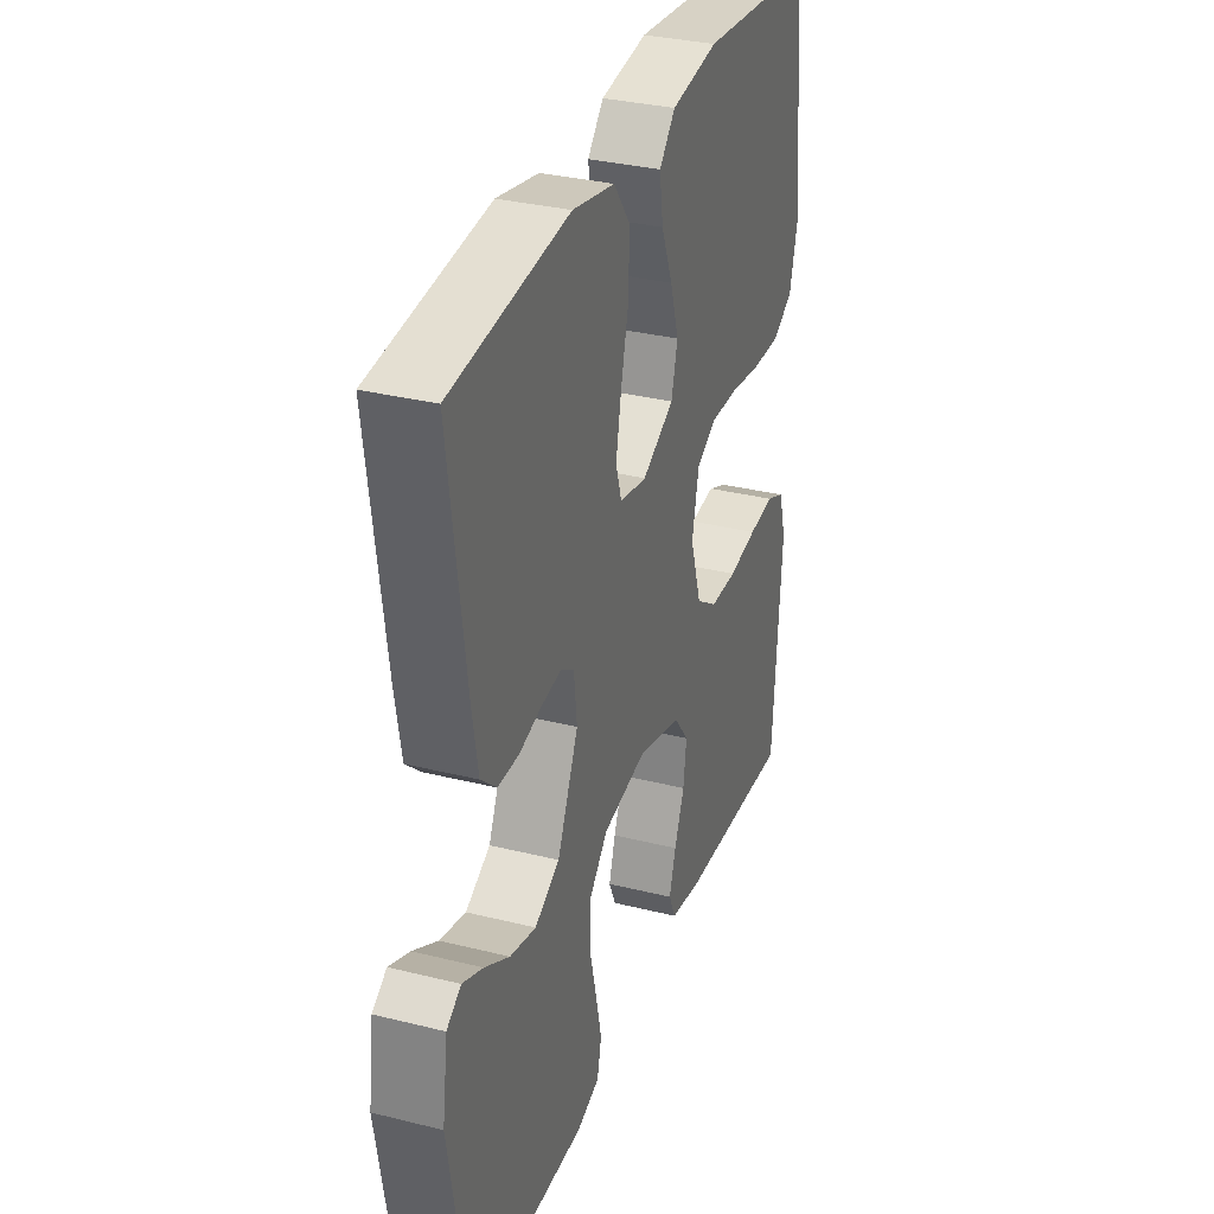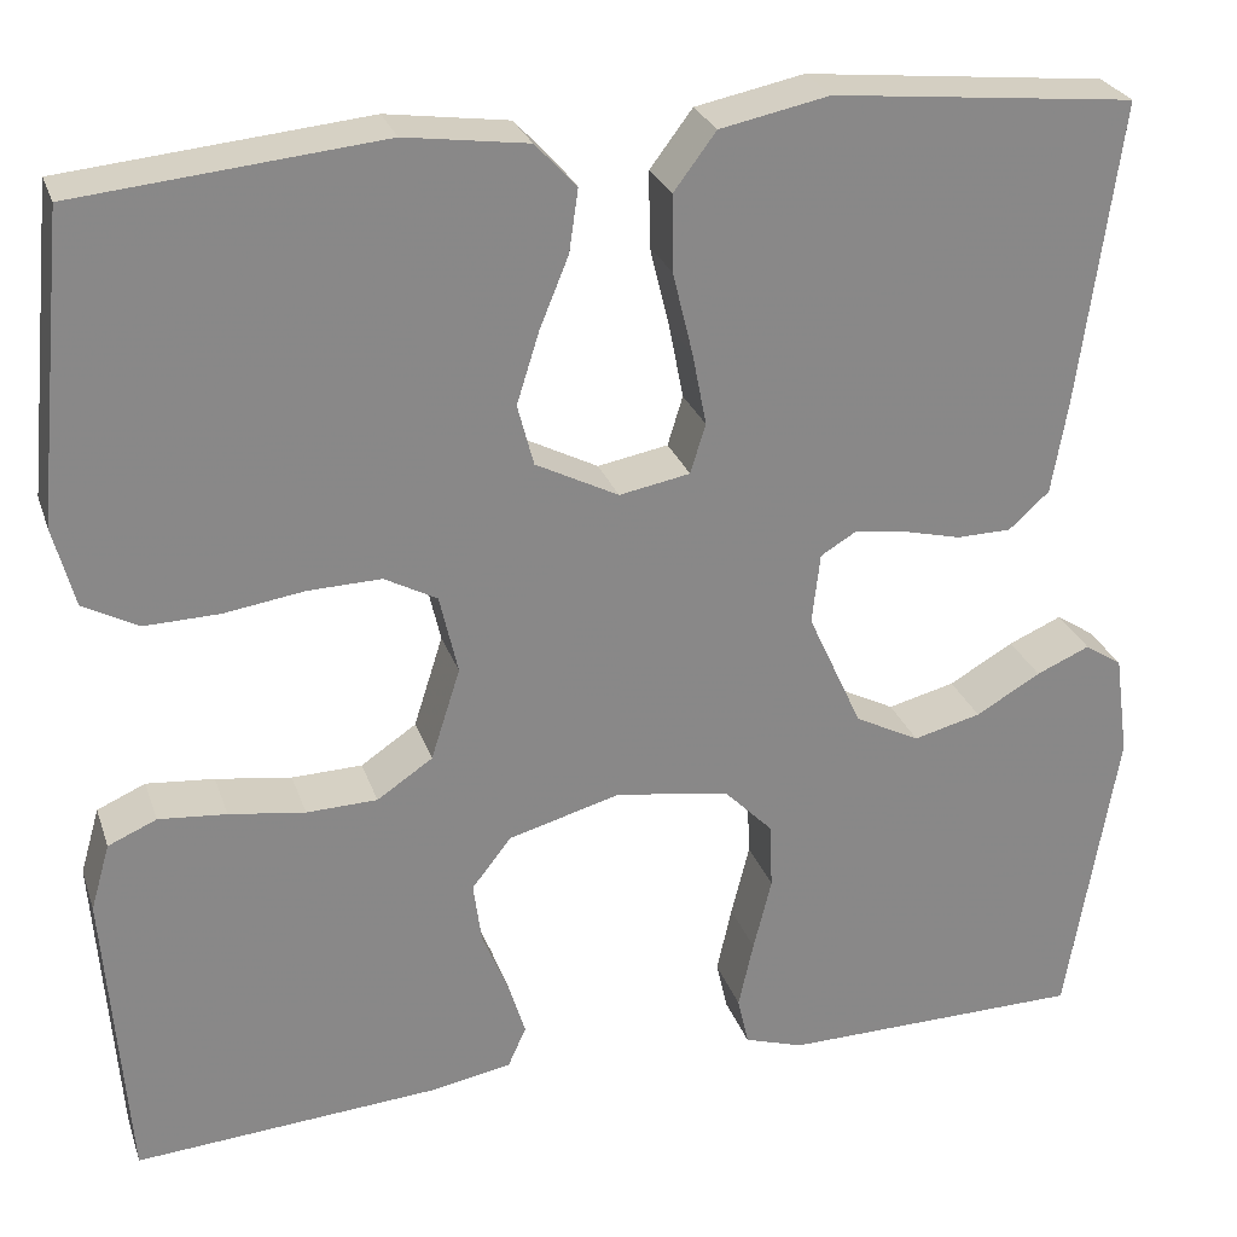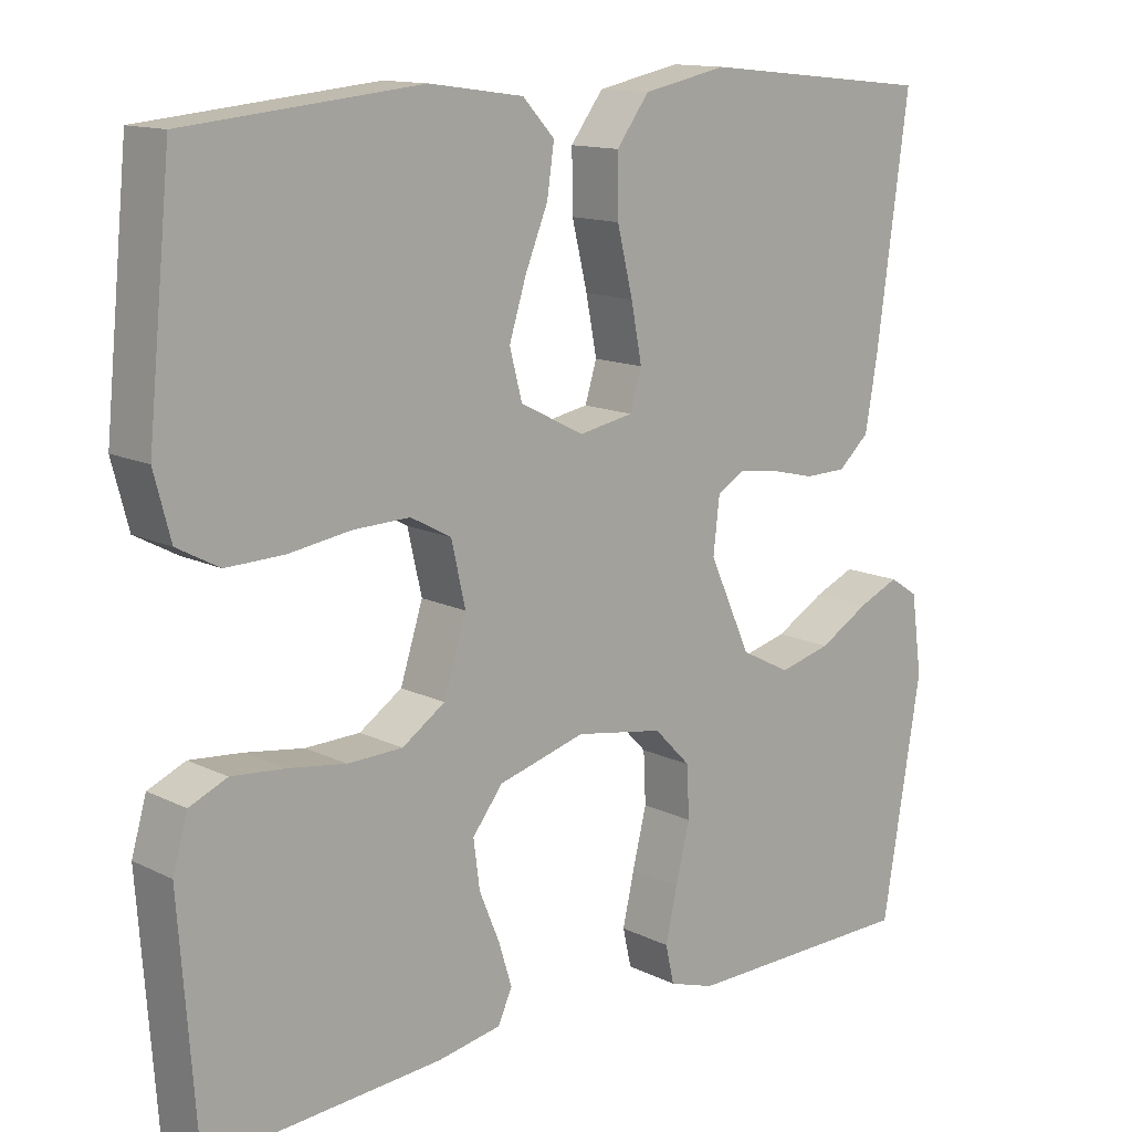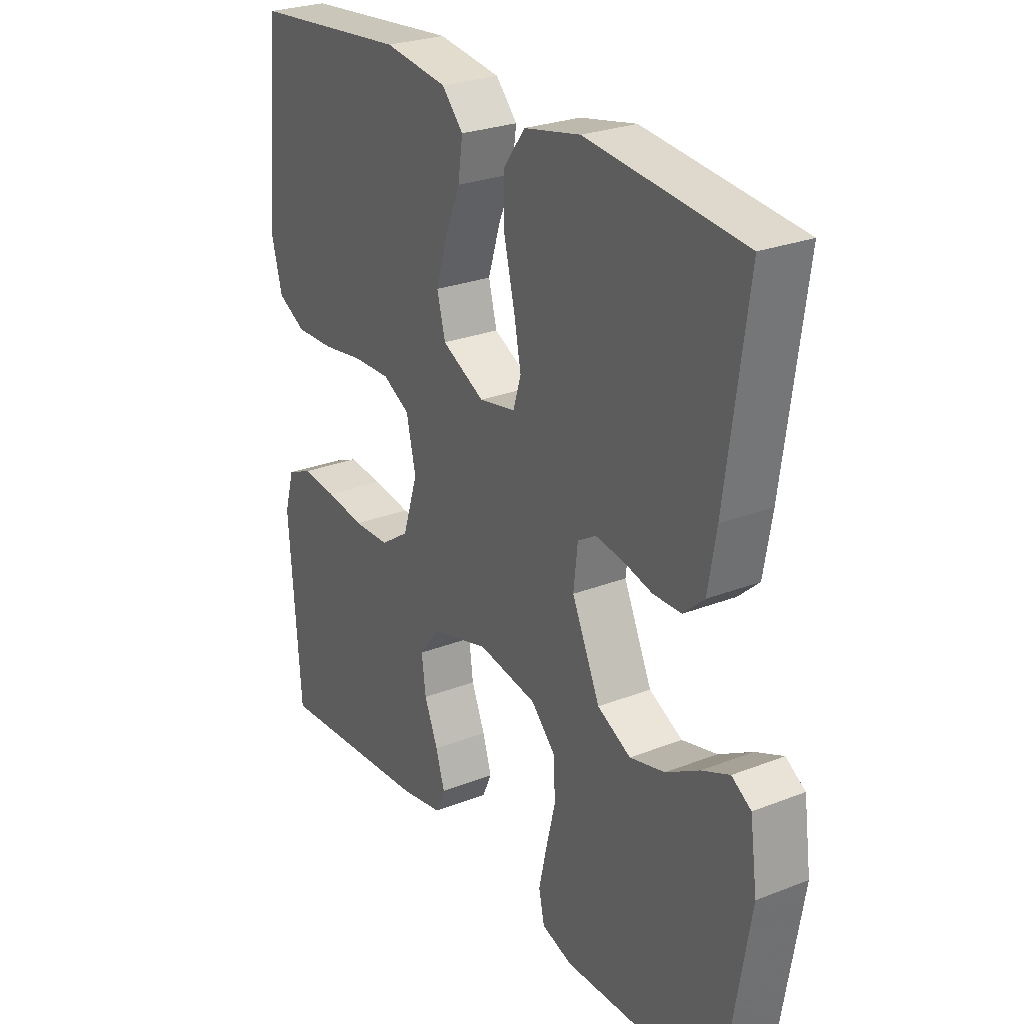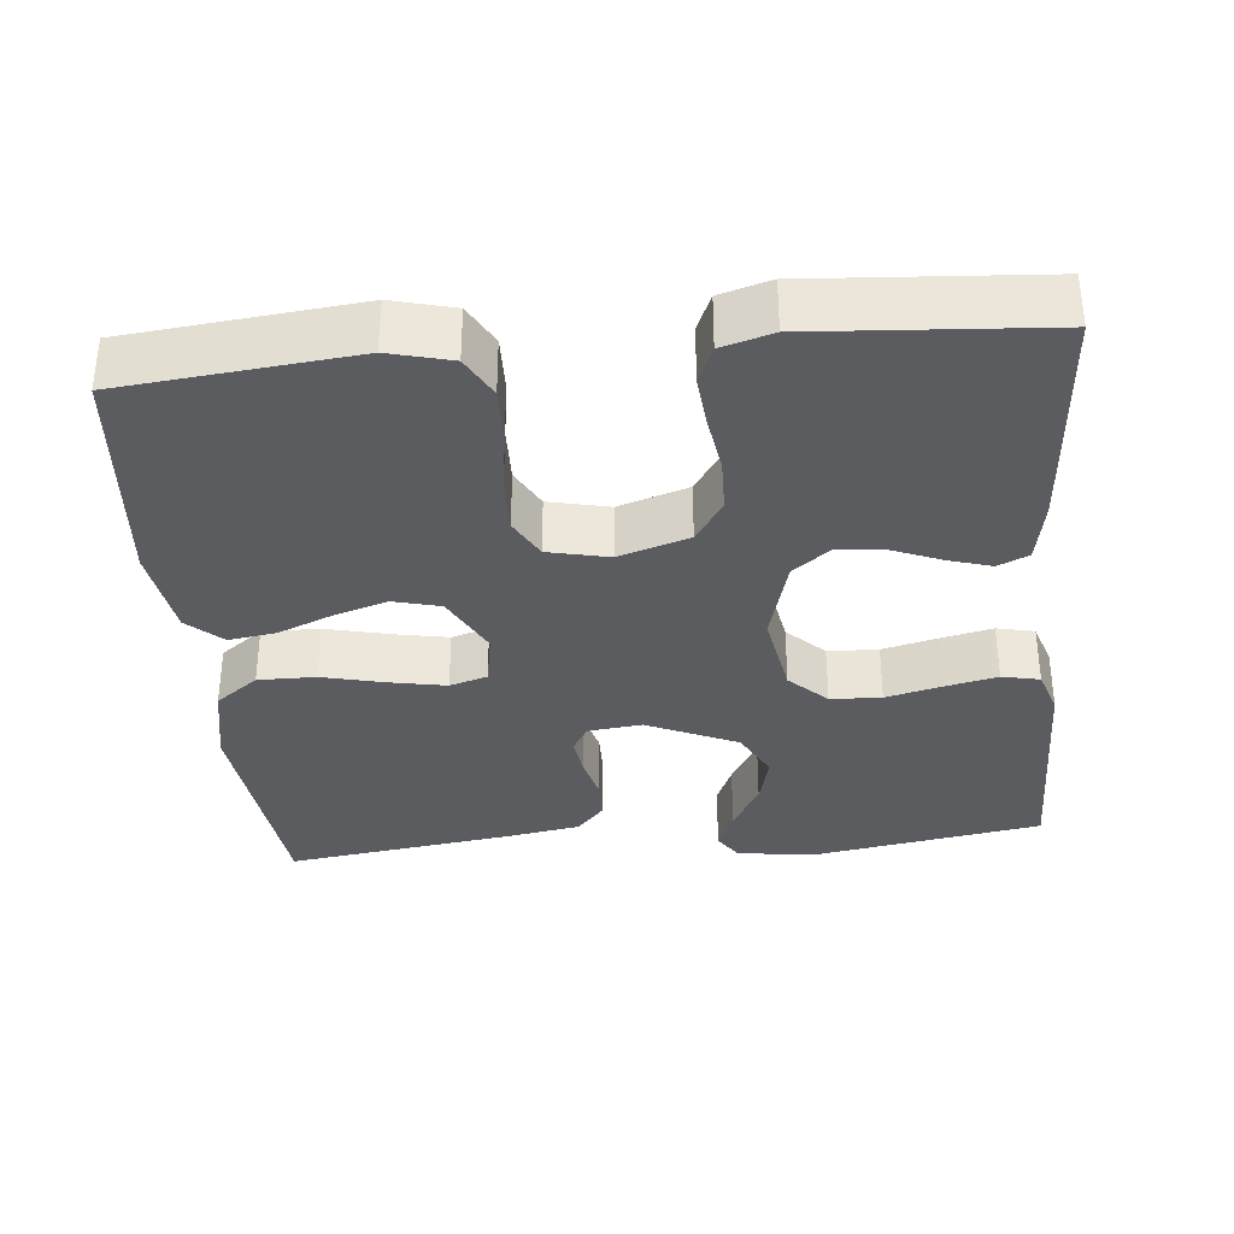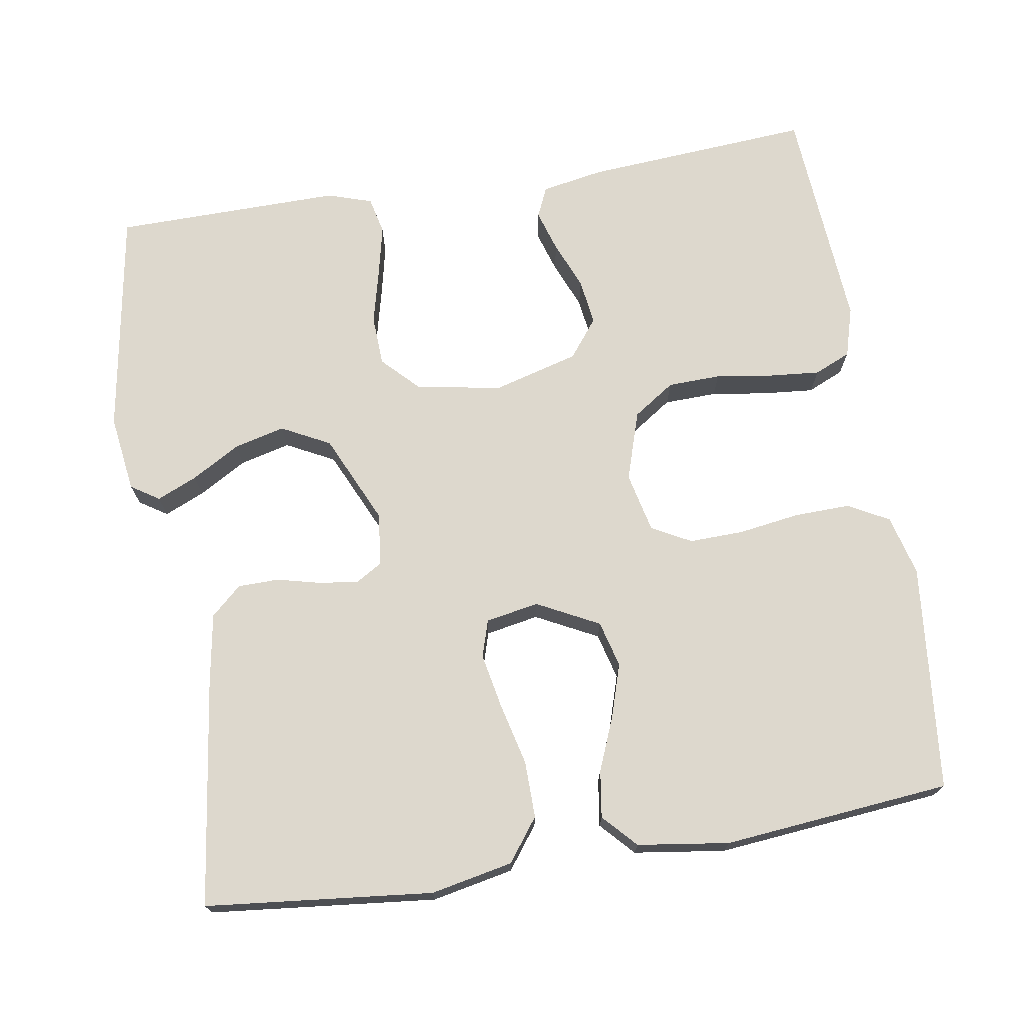
<metadata>
{"format":"obj","ext":"obj","renderer":"f3d","projection":"perspective","resolution":1024,"background":"white","views":[{"elev":32.5,"azim":-70.9,"up":"+Z"},{"elev":26.9,"azim":163.1,"up":"+Z"},{"elev":13.3,"azim":137.9,"up":"+Z"},{"elev":26.4,"azim":-121.6,"up":"+Z"},{"elev":-34.3,"azim":95.6,"up":"+Y"},{"elev":72.1,"azim":-9.2,"up":"+Y"}]}
</metadata>
<code>
v 0.5 0.07 -0.5
v 0.2 0.07 -0.478
v 0.118 0.07 -0.463
v 0.1 0.07 -0.423
v 0.117 0.07 -0.368
v 0.143 0.07 -0.305
v 0.151 0.07 -0.244
v 0.112 0.07 -0.194
v 0 0.07 -0.163
v -0.113 0.07 -0.182
v -0.16 0.07 -0.23
v -0.163 0.07 -0.296
v -0.145 0.07 -0.369
v -0.13 0.07 -0.436
v -0.141 0.07 -0.485
v -0.2 0.07 -0.504
v -0.5 0.07 -0.5
v -0.55 0.07 -0.2
v -0.536 0.07 -0.098
v -0.499 0.07 -0.074
v -0.446 0.07 -0.097
v -0.382 0.07 -0.134
v -0.315 0.07 -0.151
v -0.251 0.07 -0.118
v -0.197 0.07 0
v -0.205 0.07 0.07
v -0.24 0.07 0.091
v -0.292 0.07 0.084
v -0.349 0.07 0.07
v -0.403 0.07 0.071
v -0.443 0.07 0.107
v -0.459 0.07 0.2
v -0.5 0.07 0.5
v -0.2 0.07 0.531
v -0.092 0.07 0.509
v -0.05 0.07 0.453
v -0.051 0.07 0.378
v -0.071 0.07 0.296
v -0.085 0.07 0.224
v -0.07 0.07 0.175
v 0 0.07 0.162
v 0.082 0.07 0.204
v 0.098 0.07 0.265
v 0.076 0.07 0.335
v 0.047 0.07 0.406
v 0.038 0.07 0.468
v 0.079 0.07 0.512
v 0.2 0.07 0.529
v 0.5 0.07 0.5
v 0.53 0.07 0.2
v 0.509 0.07 0.12
v 0.455 0.07 0.091
v 0.381 0.07 0.093
v 0.301 0.07 0.105
v 0.229 0.07 0.107
v 0.177 0.07 0.079
v 0.159 0.07 0
v 0.188 0.07 -0.091
v 0.243 0.07 -0.128
v 0.313 0.07 -0.13
v 0.388 0.07 -0.119
v 0.455 0.07 -0.113
v 0.503 0.07 -0.134
v 0.522 0.07 -0.2
v 0.5 0 -0.5
v 0.2 0 -0.478
v 0.118 0 -0.463
v 0.1 0 -0.423
v 0.117 0 -0.368
v 0.143 0 -0.305
v 0.151 0 -0.244
v 0.112 0 -0.194
v 0 0 -0.163
v -0.113 0 -0.182
v -0.16 0 -0.23
v -0.163 0 -0.296
v -0.145 0 -0.369
v -0.13 0 -0.436
v -0.141 0 -0.485
v -0.2 0 -0.504
v -0.5 0 -0.5
v -0.55 0 -0.2
v -0.536 0 -0.098
v -0.499 0 -0.074
v -0.446 0 -0.097
v -0.382 0 -0.134
v -0.315 0 -0.151
v -0.251 0 -0.118
v -0.197 0 0
v -0.205 0 0.07
v -0.24 0 0.091
v -0.292 0 0.084
v -0.349 0 0.07
v -0.403 0 0.071
v -0.443 0 0.107
v -0.459 0 0.2
v -0.5 0 0.5
v -0.2 0 0.531
v -0.092 0 0.509
v -0.05 0 0.453
v -0.051 0 0.378
v -0.071 0 0.296
v -0.085 0 0.224
v -0.07 0 0.175
v 0 0 0.162
v 0.082 0 0.204
v 0.098 0 0.265
v 0.076 0 0.335
v 0.047 0 0.406
v 0.038 0 0.468
v 0.079 0 0.512
v 0.2 0 0.529
v 0.5 0 0.5
v 0.53 0 0.2
v 0.509 0 0.12
v 0.455 0 0.091
v 0.381 0 0.093
v 0.301 0 0.105
v 0.229 0 0.107
v 0.177 0 0.079
v 0.159 0 0
v 0.188 0 -0.091
v 0.243 0 -0.128
v 0.313 0 -0.13
v 0.388 0 -0.119
v 0.455 0 -0.113
v 0.503 0 -0.134
v 0.522 0 -0.2
f 60 61 62 63
f 60 63 64 1
f 51 52 53 54
f 51 54 55
f 50 51 55
f 49 50 55
f 48 49 55 56
f 44 45 46 47
f 43 44 47 48
f 42 43 48 56
f 35 36 37 38
f 35 38 39
f 34 35 39
f 33 34 39 40
f 31 32 33 40
f 28 29 30 31
f 27 28 31 40
f 19 20 21 22
f 19 22 23
f 18 19 23
f 17 18 23
f 16 17 23 24
f 12 13 14 15
f 12 15 16 24
f 3 4 5 6
f 1 2 3 6
f 59 60 1 6
f 58 59 6 7
f 57 58 7 8
f 41 42 56 57
f 41 57 8 9
f 26 27 40 41
f 25 26 41 9
f 11 12 24 25
f 10 11 25
f 9 10 25
f 127 126 125 124
f 65 128 127 124
f 118 117 116 115
f 119 118 115
f 119 115 114
f 119 114 113
f 120 119 113 112
f 111 110 109 108
f 112 111 108 107
f 120 112 107 106
f 102 101 100 99
f 103 102 99
f 103 99 98
f 104 103 98 97
f 104 97 96 95
f 95 94 93 92
f 104 95 92 91
f 86 85 84 83
f 87 86 83
f 87 83 82
f 87 82 81
f 88 87 81 80
f 79 78 77 76
f 88 80 79 76
f 70 69 68 67
f 70 67 66 65
f 70 65 124 123
f 71 70 123 122
f 72 71 122 121
f 121 120 106 105
f 73 72 121 105
f 105 104 91 90
f 73 105 90 89
f 89 88 76 75
f 89 75 74
f 89 74 73
f 1 65 66 2
f 2 66 67 3
f 3 67 68 4
f 4 68 69 5
f 5 69 70 6
f 6 70 71 7
f 7 71 72 8
f 8 72 73 9
f 9 73 74 10
f 10 74 75 11
f 11 75 76 12
f 12 76 77 13
f 13 77 78 14
f 14 78 79 15
f 15 79 80 16
f 16 80 81 17
f 17 81 82 18
f 18 82 83 19
f 19 83 84 20
f 20 84 85 21
f 21 85 86 22
f 22 86 87 23
f 23 87 88 24
f 24 88 89 25
f 25 89 90 26
f 26 90 91 27
f 27 91 92 28
f 28 92 93 29
f 29 93 94 30
f 30 94 95 31
f 31 95 96 32
f 32 96 97 33
f 33 97 98 34
f 34 98 99 35
f 35 99 100 36
f 36 100 101 37
f 37 101 102 38
f 38 102 103 39
f 39 103 104 40
f 40 104 105 41
f 41 105 106 42
f 42 106 107 43
f 43 107 108 44
f 44 108 109 45
f 45 109 110 46
f 46 110 111 47
f 47 111 112 48
f 48 112 113 49
f 49 113 114 50
f 50 114 115 51
f 51 115 116 52
f 52 116 117 53
f 53 117 118 54
f 54 118 119 55
f 55 119 120 56
f 56 120 121 57
f 57 121 122 58
f 58 122 123 59
f 59 123 124 60
f 60 124 125 61
f 61 125 126 62
f 62 126 127 63
f 63 127 128 64
f 64 128 65 1

</code>
